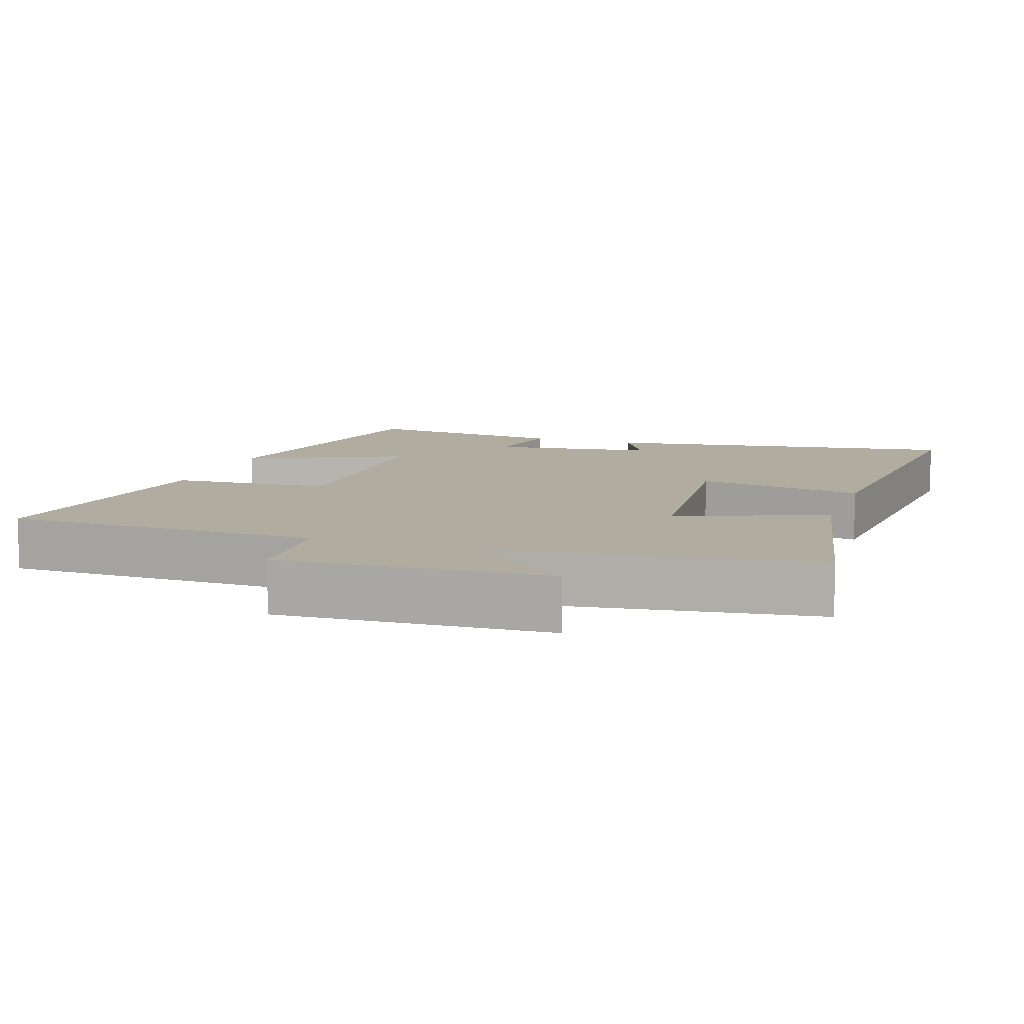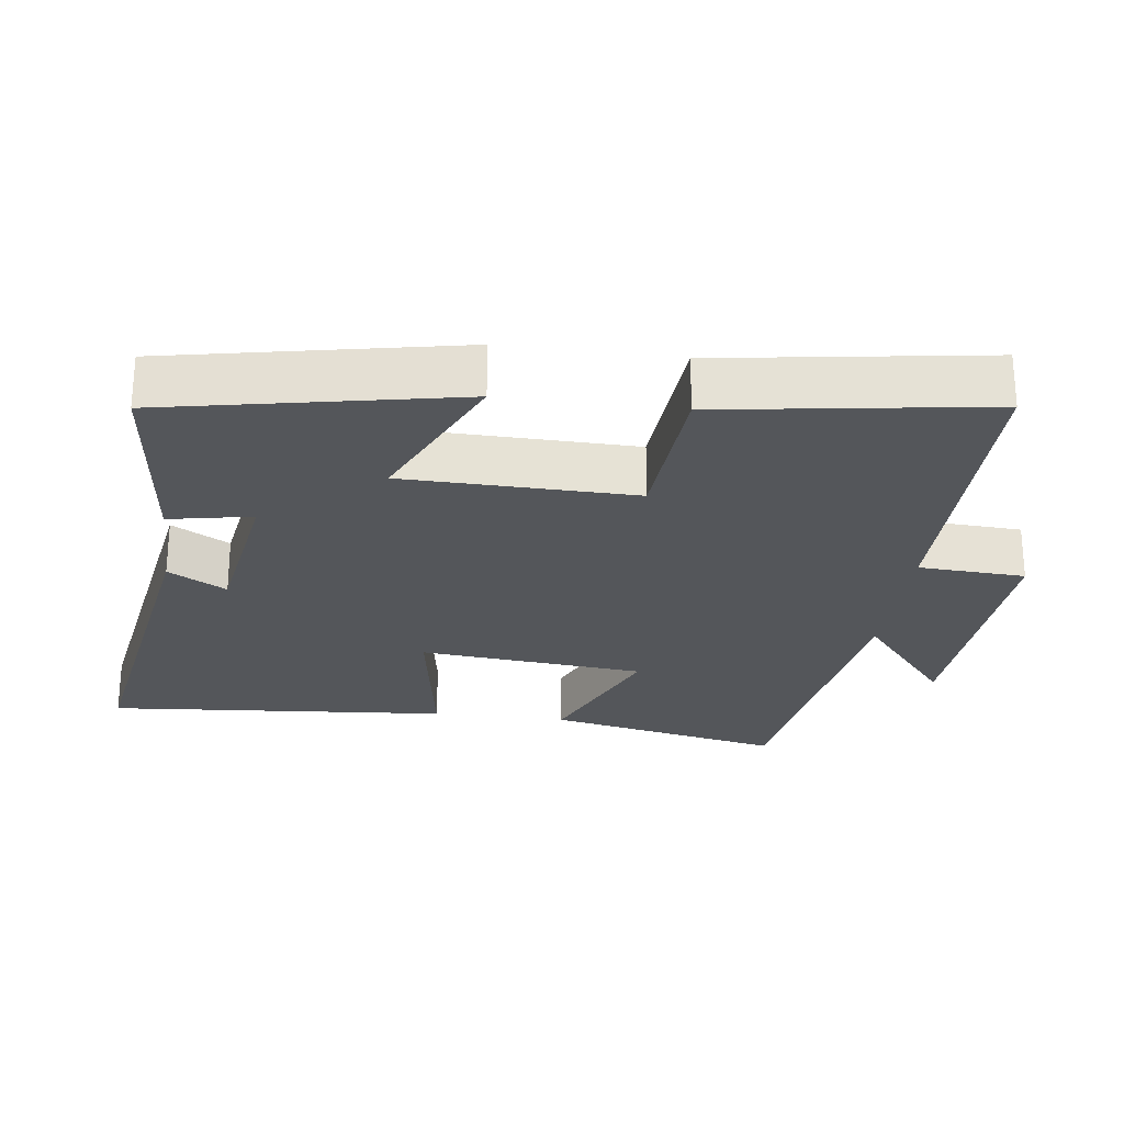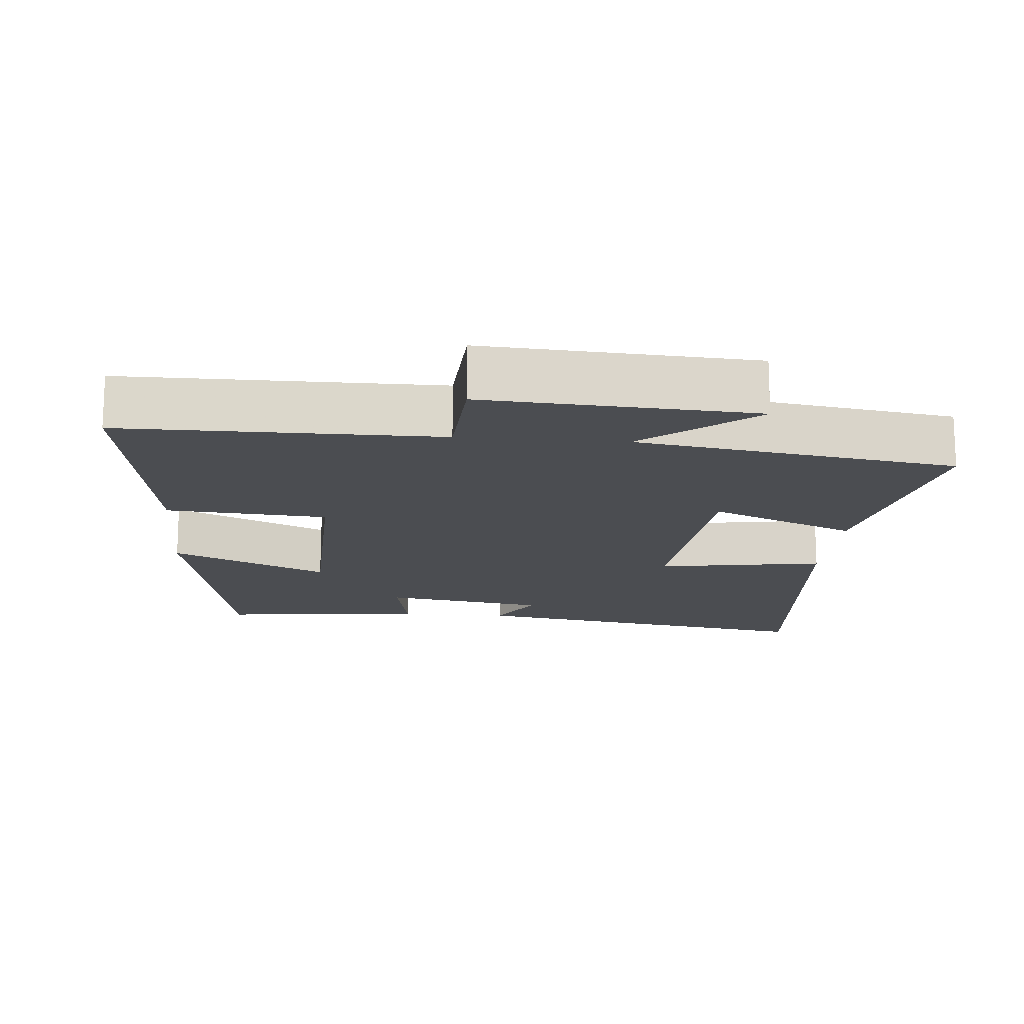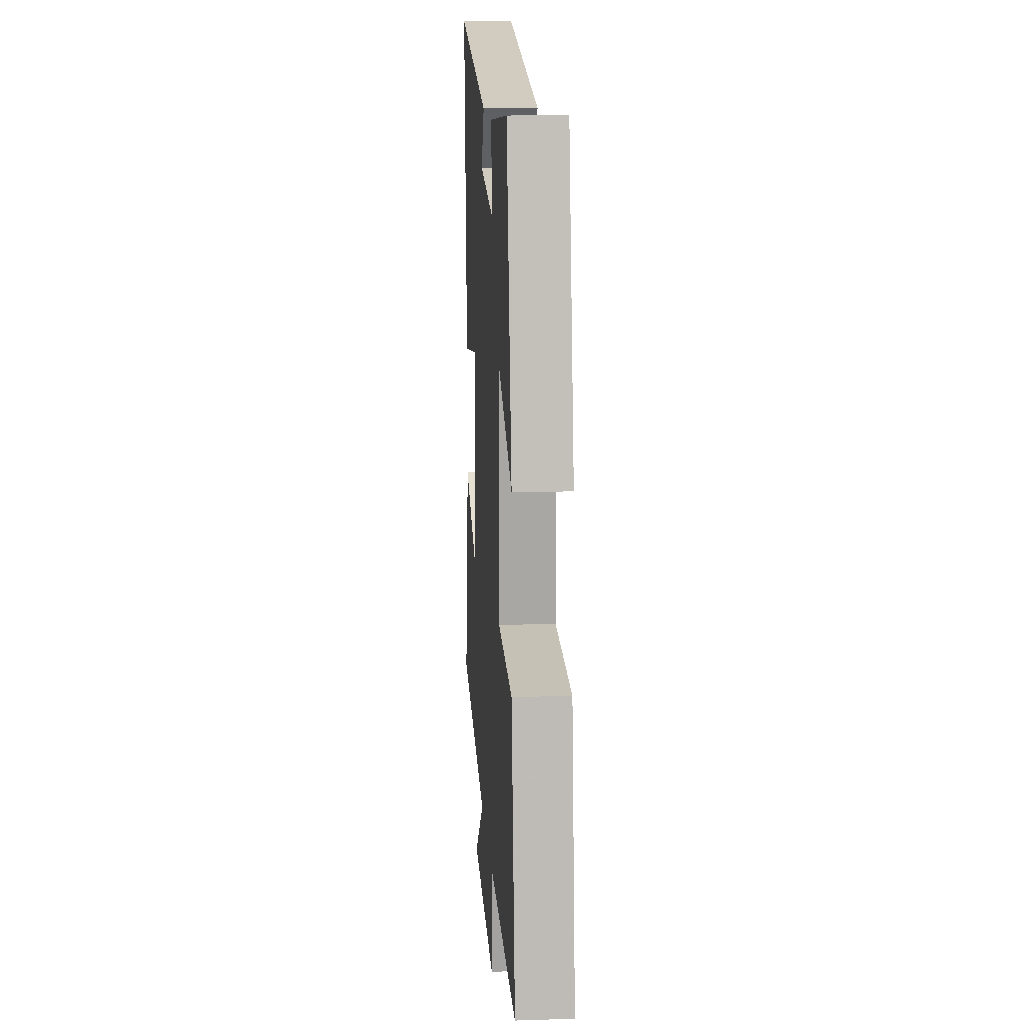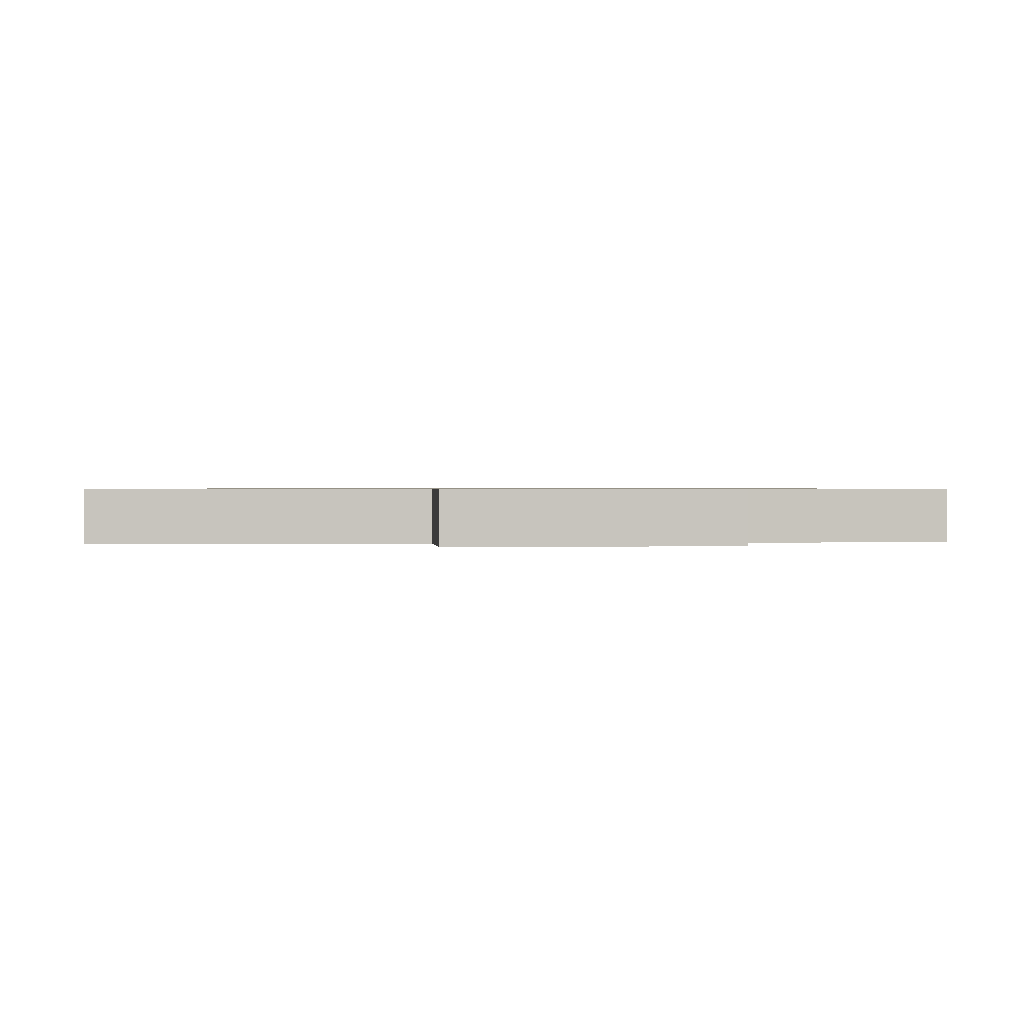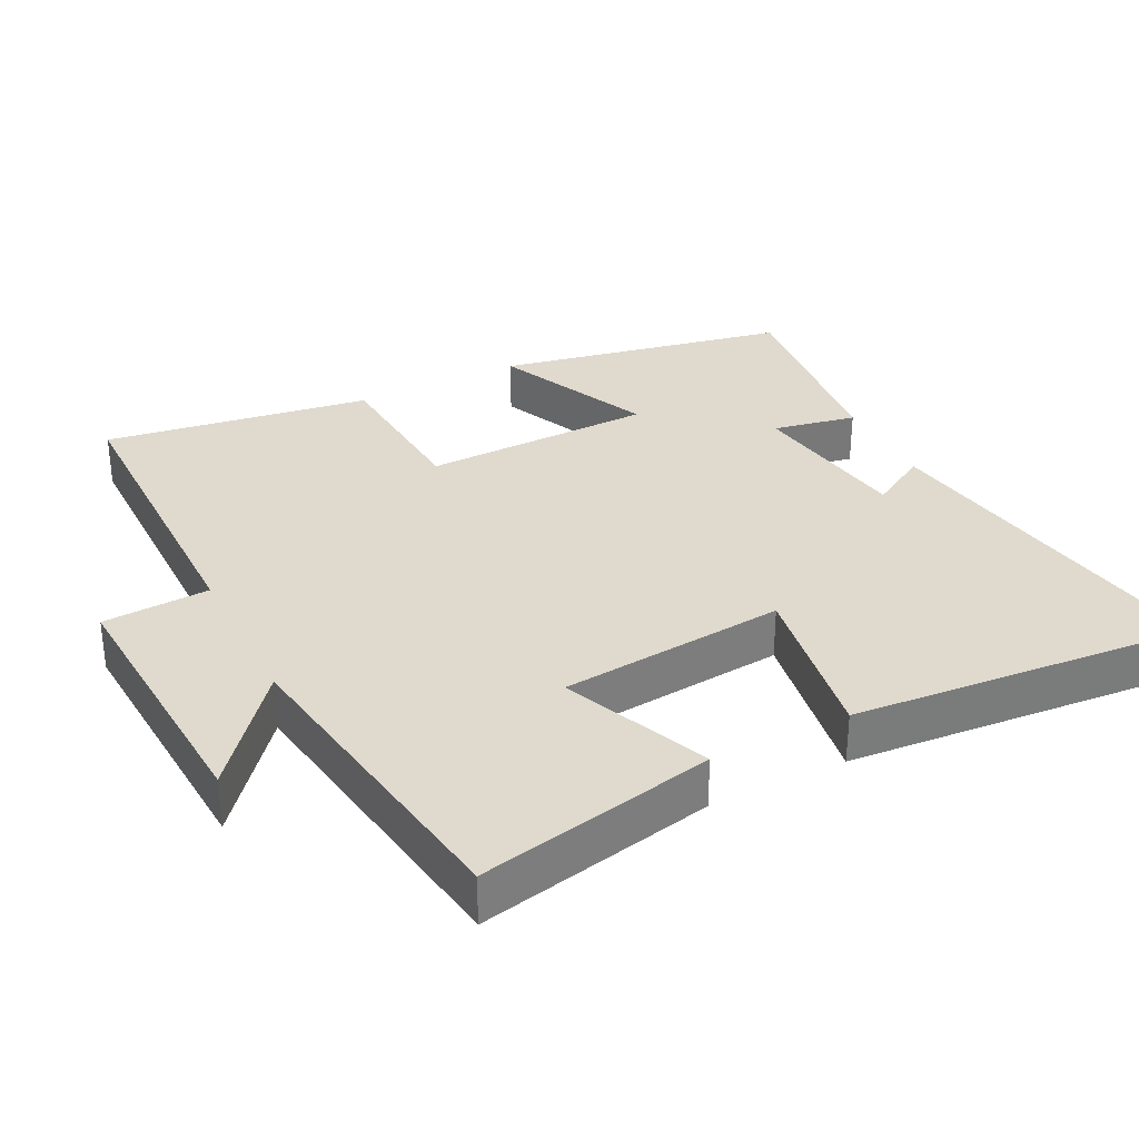
<metadata>
{"format":"obj","ext":"obj","renderer":"f3d","projection":"perspective","resolution":1024,"background":"white","views":[{"elev":9.9,"azim":-160.9,"up":"+Y"},{"elev":-25.4,"azim":82.5,"up":"+Y"},{"elev":-15.9,"azim":174.9,"up":"+Y"},{"elev":14.6,"azim":86.1,"up":"+Z"},{"elev":0.7,"azim":178.0,"up":"+Y"},{"elev":32.6,"azim":-116.8,"up":"+Y"}]}
</metadata>
<code>
v -0.57 0.07 -0.433
v -0.5 0.07 -0.098
v -0.293 0.07 -0.185
v -0.263 0.07 0.135
v -0.5 0.07 0.096
v -0.541 0.07 0.583
v -0.033 0.07 0.5
v -0.08 0.07 0.418
v 0.15 0.07 0.382
v 0.127 0.07 0.5
v 0.418 0.07 0.532
v 0.5 0.07 0.121
v 0.279 0.07 0.221
v 0.273 0.07 -0.105
v 0.5 0.07 -0.121
v 0.557 0.07 -0.498
v 0.112 0.07 -0.5
v 0.104 0.07 -0.651
v -0.276 0.07 -0.629
v -0.12 0.07 -0.5
v -0.57 0 -0.433
v -0.5 0 -0.098
v -0.293 0 -0.185
v -0.263 0 0.135
v -0.5 0 0.096
v -0.541 0 0.583
v -0.033 0 0.5
v -0.08 0 0.418
v 0.15 0 0.382
v 0.127 0 0.5
v 0.418 0 0.532
v 0.5 0 0.121
v 0.279 0 0.221
v 0.273 0 -0.105
v 0.5 0 -0.121
v 0.557 0 -0.498
v 0.112 0 -0.5
v 0.104 0 -0.651
v -0.276 0 -0.629
v -0.12 0 -0.5
f 17 18 19 20
f 17 20 1
f 16 17 1
f 15 16 1
f 14 15 1
f 13 14 1
f 11 12 13
f 10 11 13
f 9 10 13
f 8 9 13
f 6 7 8
f 5 6 8
f 4 5 8
f 3 4 8 13
f 1 2 3
f 1 3 13
f 40 39 38 37
f 21 40 37
f 21 37 36
f 21 36 35
f 21 35 34
f 21 34 33
f 33 32 31
f 33 31 30
f 33 30 29
f 33 29 28
f 28 27 26
f 28 26 25
f 28 25 24
f 33 28 24 23
f 23 22 21
f 33 23 21
f 1 21 22 2
f 2 22 23 3
f 3 23 24 4
f 4 24 25 5
f 5 25 26 6
f 6 26 27 7
f 7 27 28 8
f 8 28 29 9
f 9 29 30 10
f 10 30 31 11
f 11 31 32 12
f 12 32 33 13
f 13 33 34 14
f 14 34 35 15
f 15 35 36 16
f 16 36 37 17
f 17 37 38 18
f 18 38 39 19
f 19 39 40 20
f 20 40 21 1

</code>
